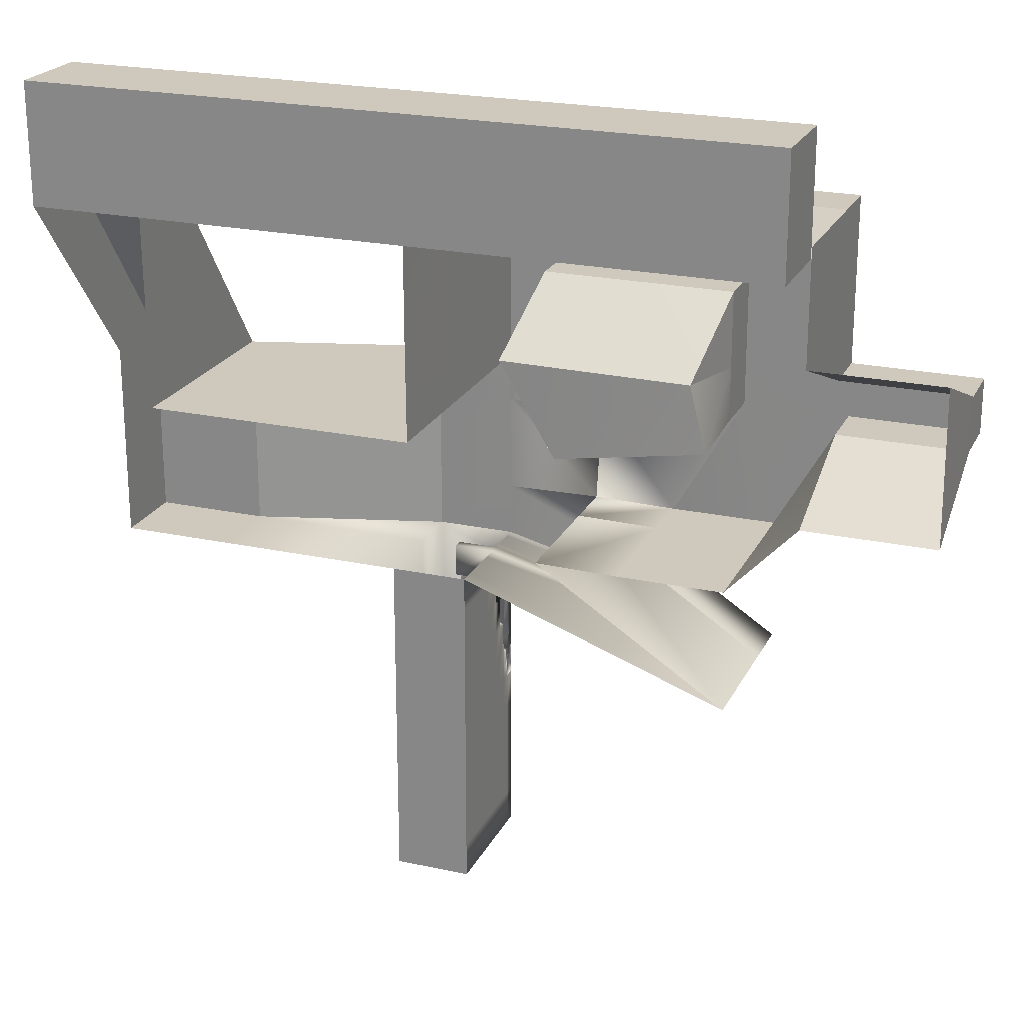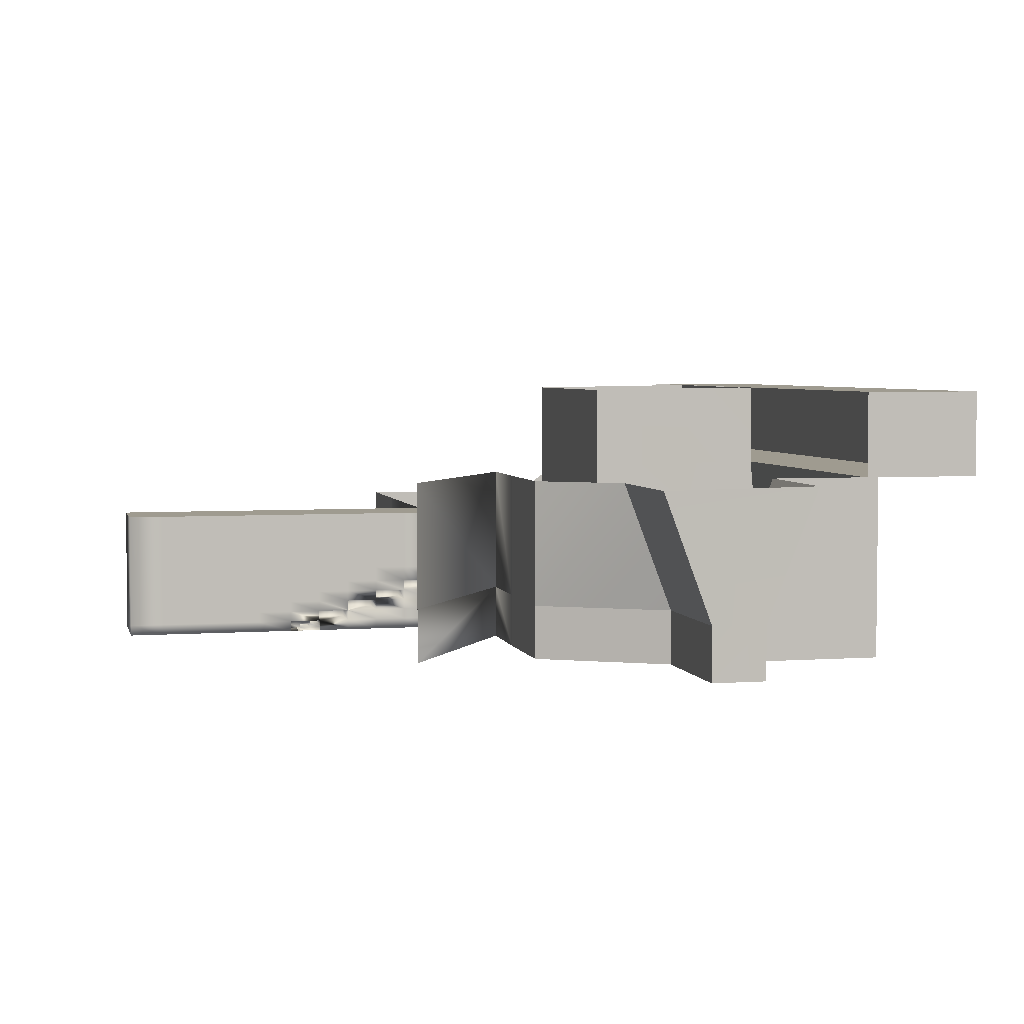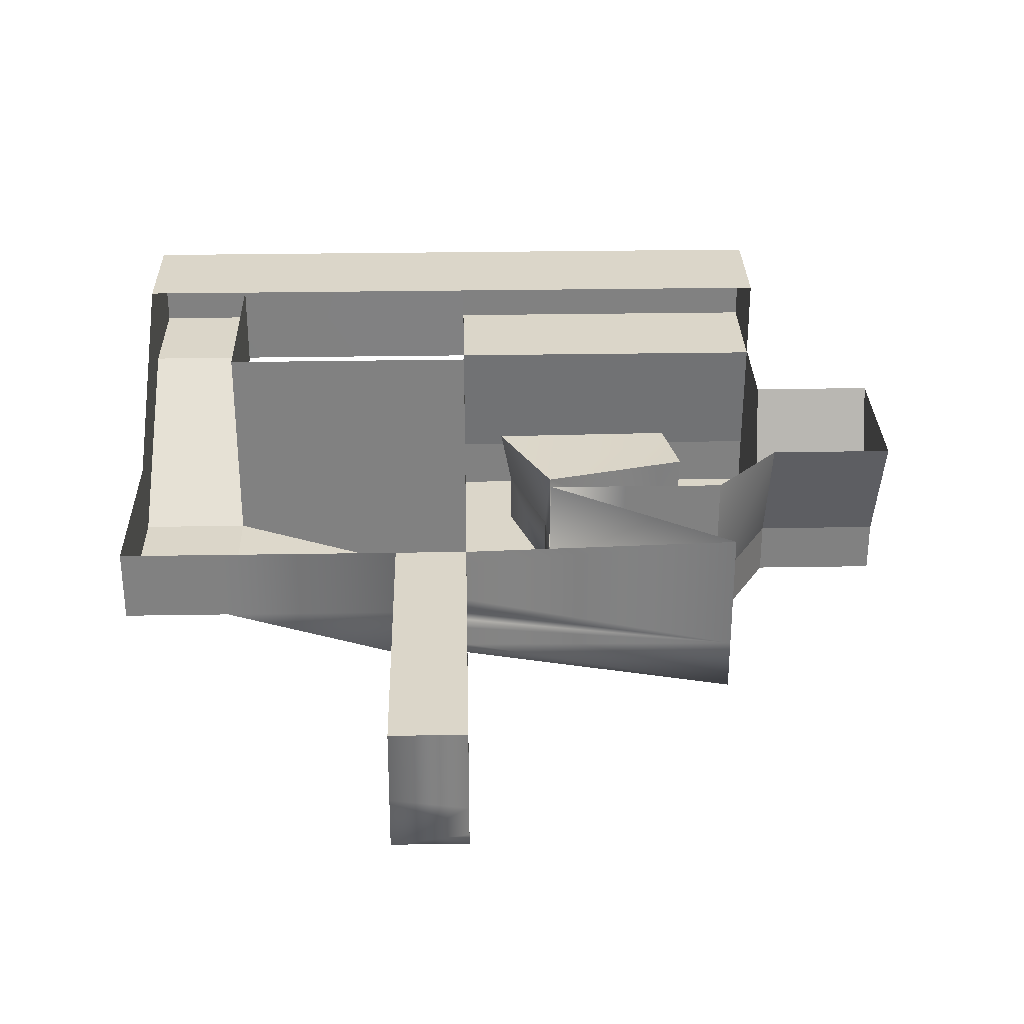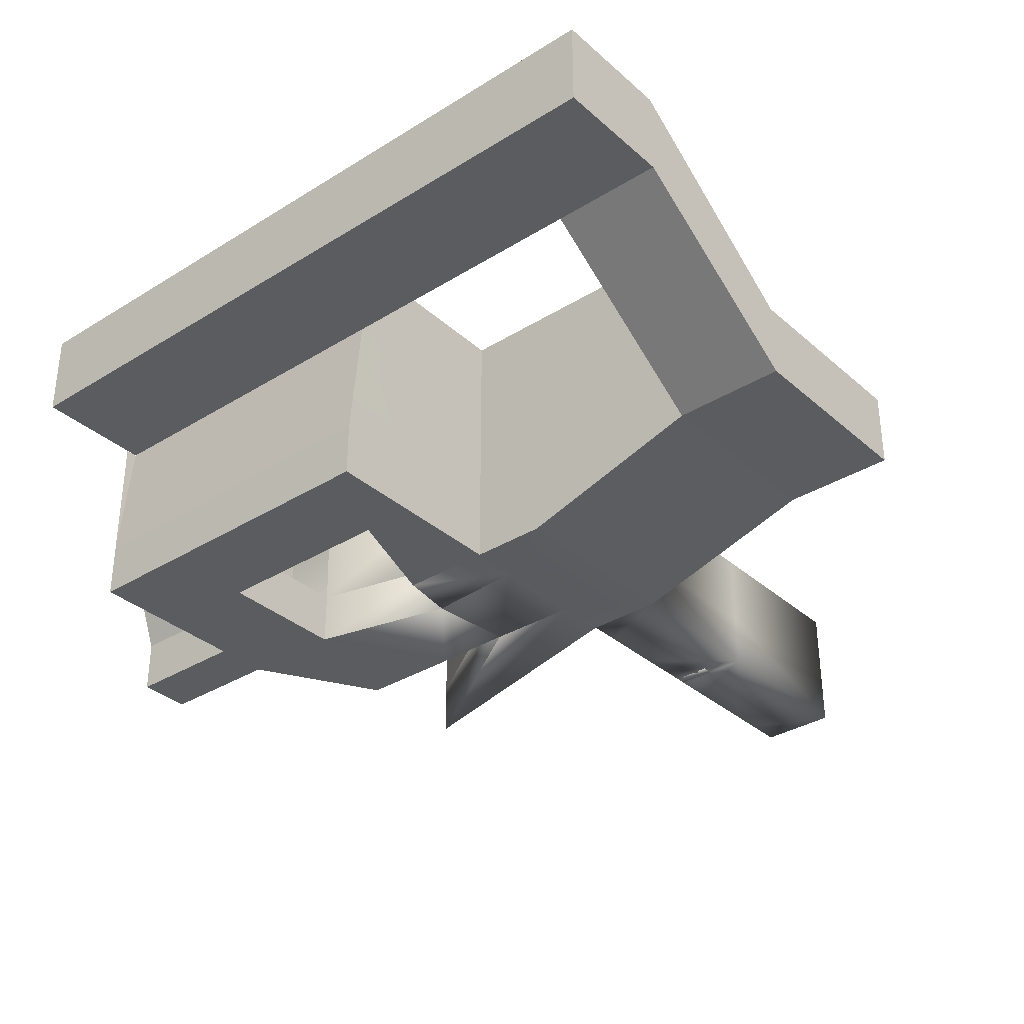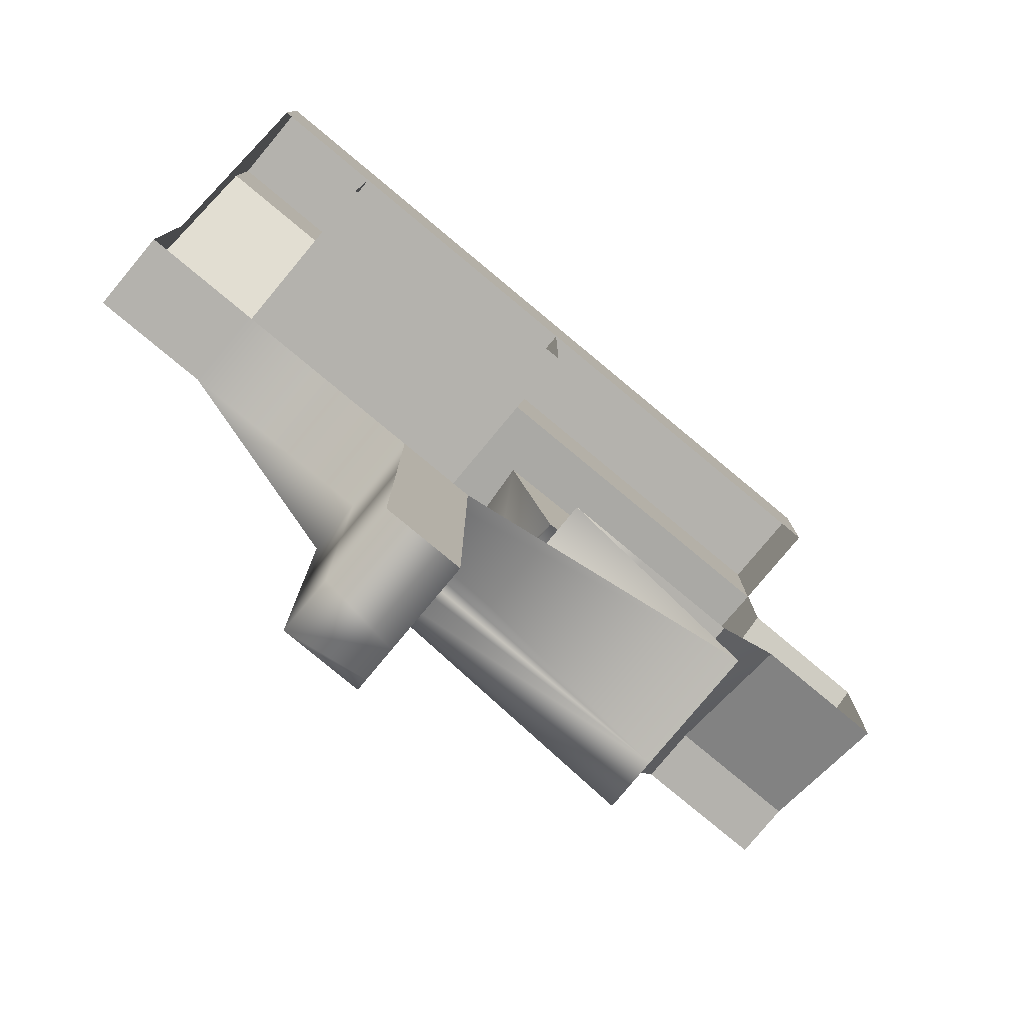
<metadata>
{"format":"obj","ext":"obj","renderer":"f3d","projection":"perspective","resolution":1024,"background":"white","views":[{"elev":22.4,"azim":-159.3,"up":"+Z"},{"elev":4.1,"azim":-103.3,"up":"+Y"},{"elev":29.8,"azim":178.6,"up":"+Y"},{"elev":-33.7,"azim":40.2,"up":"+Y"},{"elev":-79.6,"azim":140.3,"up":"+Z"}]}
</metadata>
<code>
o Cube
v 3.704 1 -1
v 3.704 -1 -1
v 3.704 1 1
v 3.704 -1 1
v -1 1 -1
v -1 -1 -1
v -1 -1 1
v 7.552 1 -1
v 7.552 -1 -1
v 7.552 1 1
v 7.552 -1 1
v 6.262 1 -5.501
v 6.262 -1 -5.501
v 10.11 1 -5.501
v 10.11 -1 -5.501
v 3.704 1 3.786
v 3.704 -1 3.786
v 7.552 1 3.786
v 7.552 -1 3.786
v 3.704 1 7.104
v 3.704 -1 7.104
v 7.552 1 7.104
v 7.552 -1 7.104
v 14.54 1 3.786
v 14.54 -1 3.786
v 14.54 1 7.104
v 14.54 -1 7.104
v 16.6 1 3.786
v 16.6 -1 3.786
v 16.6 1 7.104
v 16.6 -1 7.104
v 13.15 1 -0.229
v 13.15 -1 -0.229
v 16.6 1 -0.229
v 16.6 -1 -0.229
v 6.138 1 -10.01
v 6.138 -1 -10.01
v 16.6 1 -7.404
v 16.6 -1 -7.404
v 26.31 1 -0.229
v 19.45 -1 -0.229
v 26.31 1 -7.404
v 19.45 -1 -7.404
v 13.03 0.8383 -2.061
v 13.03 -1.162 -2.061
v 13.15 1 -5.449
v 13.15 -1 -5.449
v 16.6 -1 -2
v 16.6 -1 -5.498
v 30.44 1 -0.229
v 30.44 1 -7.404
v 26.31 5.796 6.68
v 30.44 5.796 6.68
v 26.31 5.796 11.06
v 30.44 5.796 11.06
v 16.6 3.82 -7.404
v 26.31 3.82 -7.404
v 30.44 3.82 -7.404
v 16.6 4.295 -0.229
v 26.31 4.295 -0.229
v 30.44 3.798 -0.229
v 30.44 8.998 6.68
v 3.729 5.796 6.68
v 3.729 5.796 11.06
v 16.61 5.796 6.68
v 16.67 5.796 11.06
v 14.54 5.796 6.68
v 7.527 5.796 6.68
v 7.634 5.796 11.06
v 14.53 5.796 11.06
v 26.31 8.997 6.68
v 26.31 8.997 11.06
v 30.44 8.997 11.06
v 3.729 8.997 6.68
v 3.729 8.997 11.06
v 16.67 8.997 11.06
v 7.634 8.997 11.06
v 14.53 8.997 11.06
v 16.6 4.358 3.786
v 16.6 4.358 6.809
v 15.01 4.378 1.448
v 7.437 4.378 -1.05
v 8.014 4.468 1.423
v 16.6 5.708 -0.229
v 13.03 4.131 -2.061
v 16.6 5.771 3.786
v 16.6 8.908 -0.229
v 16.6 8.972 3.786
v 16.6 8.972 6.683
v 3.704 5.805 2.919
v 3.704 5.805 3.786
v 3.704 5.805 7.104
v -1.001 1 1
v 3.704 5.706 -2.789
v -1.056 5.706 -2.789
v -1.023 5.792 2.913
v 6.262 5.675 -5.501
v 10.11 5.675 -5.501
v 13.15 5.675 -5.449
v 6.138 5.671 -10.01
v 26.31 8.899 -0.229
v 19.43 2.998 -7.404
v 19.44 1 -7.404
v 19.43 3.82 -7.404
v 16.6 -1 -13.35
v 19.45 -1 -13.35
v 16.6 1 -13.35
v 19.43 2.998 -13.35
v 16.6 3.82 -13.35
v 19.44 1 -13.35
v 19.43 3.82 -13.35
v 16.6 -1 -19.87
v 19.45 -1 -19.87
v 16.6 1 -19.87
v 19.43 2.998 -19.87
v 16.6 3.82 -19.87
v 19.44 1 -19.87
v 19.43 3.82 -19.87
v 16.6 1 -8.594
v 16.6 1 -9.784
v 16.6 1 -10.97
v 16.6 1 -12.16
v 16.6 0.6 -7.404
v 16.6 0.2 -7.404
v 16.6 -0.2 -7.404
v 16.6 -0.6 -7.404
v 16.6 1.564 -7.404
v 16.6 2.128 -7.404
v 16.6 2.692 -7.404
v 16.6 3.256 -7.404
v 16.6 3.82 -14.66
v 16.6 3.82 -15.96
v 16.6 3.82 -17.27
v 16.6 3.82 -18.57
v 16.6 0.6 -13.35
v 16.6 0.2 -13.35
v 16.6 -0.2 -13.35
v 16.6 -0.6 -13.35
v 16.6 1.564 -13.35
v 16.6 2.128 -13.35
v 16.6 2.692 -13.35
v 16.6 3.256 -13.35
v 16.6 3.82 -12.16
v 16.6 3.82 -10.97
v 16.6 3.82 -9.784
v 16.6 3.82 -8.594
v 16.6 -1 -8.594
v 16.6 -1 -9.784
v 16.6 -1 -10.97
v 16.6 -1 -12.16
v 16.6 0.6 -19.87
v 16.6 0.2 -19.87
v 16.6 -0.2 -19.87
v 16.6 -0.6 -19.87
v 16.6 1.564 -19.87
v 16.6 2.128 -19.87
v 16.6 2.692 -19.87
v 16.6 3.256 -19.87
v 16.6 1 -14.66
v 16.6 1 -15.96
v 16.6 1 -17.27
v 16.6 1 -18.57
v 16.6 -1 -14.66
v 16.6 -1 -15.96
v 16.6 -1 -17.27
v 16.6 -1 -18.57
v 16.6 3.256 -14.66
v 16.6 3.256 -15.96
v 16.6 3.256 -17.27
v 16.6 3.256 -18.57
v 16.6 2.692 -14.66
v 16.6 2.692 -15.96
v 16.6 2.692 -17.27
v 16.6 2.692 -18.57
v 16.6 2.128 -14.66
v 16.6 2.128 -15.96
v 16.6 2.128 -17.27
v 16.6 2.128 -18.57
v 16.6 1.564 -14.66
v 16.6 1.564 -15.96
v 16.6 1.564 -17.27
v 16.6 1.564 -18.57
v 16.6 0.6 -14.66
v 16.6 0.6 -15.96
v 16.6 0.6 -17.27
v 16.6 0.6 -18.57
v 16.6 0.2 -14.66
v 16.6 0.2 -15.96
v 16.6 0.2 -17.27
v 16.6 0.2 -18.57
v 16.6 -0.2 -14.66
v 16.6 -0.2 -15.96
v 16.6 -0.2 -17.27
v 16.6 -0.2 -18.57
v 16.6 -0.6 -14.66
v 16.6 -0.6 -15.96
v 16.6 -0.6 -17.27
v 16.6 -0.6 -18.57
v 16.6 3.256 -8.594
v 16.6 3.256 -9.784
v 16.6 3.256 -10.97
v 16.6 3.256 -12.16
v 16.6 2.692 -8.594
v 16.6 2.692 -9.784
v 16.6 2.692 -10.97
v 16.6 2.692 -12.16
v 16.6 2.128 -8.594
v 16.6 2.128 -9.784
v 16.6 2.128 -10.97
v 16.6 2.128 -12.16
v 16.6 1.564 -8.594
v 16.6 1.564 -9.784
v 16.6 1.564 -10.97
v 16.6 1.564 -12.16
v 16.6 0.6 -8.594
v 16.6 0.6 -9.784
v 16.6 0.6 -10.97
v 16.6 0.6 -12.16
v 16.6 0.2 -8.594
v 16.6 0.2 -9.784
v 16.6 0.2 -10.97
v 16.6 0.2 -12.16
v 16.6 -0.2 -8.594
v 16.6 -0.2 -9.784
v 16.6 -0.2 -10.97
v 16.6 -0.2 -12.16
v 16.6 -0.6 -8.594
v 16.6 -0.6 -9.784
v 16.6 -0.6 -10.97
v 16.6 -0.6 -12.16
v 18.06 1 -7.404
v 18.06 1 -8.594
v 18.06 0.6 -7.404
v 18.06 0.6 -8.594
v 18.04 0.6 -8.594
v 18.04 0.6 -9.784
v 18.04 0.2 -8.594
v 18.04 0.2 -9.784
v 18.03 0.2 -9.784
v 18.03 0.2 -10.97
v 18.03 -0.2 -9.784
v 18.03 -0.2 -10.97
v 18.03 -0.2 -10.97
v 18.03 -0.2 -12.16
v 18.03 -0.6 -10.97
v 18.03 -0.6 -12.16
v 16.61 -0.6 -13.35
v 16.61 -1 -13.35
v 16.61 -1 -12.16
v 16.61 -0.6 -12.16
v 16.61 -0.7333 -13.35
v 16.61 -0.8667 -13.35
v 16.61 -1 -12.56
v 16.61 -1 -12.96
v 16.61 -0.6 -12.56
v 16.61 -0.6 -12.96
v 16.61 -0.8667 -12.16
v 16.61 -0.7333 -12.16
v 16.61 -0.8667 -12.96
v 16.61 -0.8667 -12.56
v 16.61 -0.7333 -12.96
v 16.61 -0.7333 -12.56
v 18.02 -0.7333 -12.16
v 18.02 -0.6 -12.16
v 18.02 -0.6 -12.56
v 18.02 -0.7333 -12.56
v 18.01 -0.8667 -12.96
v 18.01 -0.8667 -12.56
v 18.01 -0.7333 -12.96
v 18.01 -0.7333 -12.56
v 18 -0.8667 -13.35
v 18 -1 -13.35
v 18 -1 -12.96
v 18 -0.8667 -12.96
f 146 130 199
f 6 93 7
f 30 67 65
f 205 208 209
f 232 38 231
f 200 203 204
f 32 81 24
f 1 13 12
f 45 15 9
f 167 141 171
f 202 205 206
f 22 21 20
f 25 31 29
f 188 191 192
f 40 53 50
f 235 219 237
f 75 63 74
f 215 124 219
f 239 224 241
f 21 19 17
f 159 135 183
f 252 105 138
f 129 199 130
f 101 52 60
f 243 229 245
f 16 90 91
f 158 118 116
f 99 14 46
f 48 33 35
f 34 41 35
f 69 78 70
f 53 61 50
f 220 240 221
f 8 85 44
f 49 37 47
f 24 83 18
f 210 213 214
f 41 42 43
f 40 51 42
f 215 120 119
f 126 37 39
f 185 188 189
f 93 90 3
f 130 36 129
f 70 65 67
f 71 65 52
f 5 94 95
f 66 52 65
f 68 64 69
f 79 84 59
f 87 86 88
f 194 197 198
f 3 7 93
f 107 218 135
f 67 22 68
f 218 221 222
f 214 121 122
f 258 230 150
f 15 46 14
f 67 69 70
f 79 65 86
f 35 25 29
f 95 93 5
f 44 33 45
f 29 34 35
f 27 19 23
f 64 77 69
f 237 220 238
f 145 201 144
f 45 47 15
f 121 216 217
f 114 182 162
f 206 142 202
f 220 223 224
f 102 110 103
f 195 105 163
f 24 33 32
f 80 28 30
f 223 126 227
f 73 74 62
f 11 8 9
f 231 123 233
f 207 204 203
f 55 52 54
f 94 12 97
f 124 123 36
f 34 40 41
f 202 109 143
f 48 35 41
f 43 39 49
f 43 42 103
f 72 66 76
f 49 39 37
f 106 103 110
f 119 212 211
f 227 224 223
f 161 184 185
f 174 177 178
f 52 40 60
f 140 214 139
f 262 263 258
f 160 183 184
f 27 30 31
f 204 201 200
f 102 42 57
f 10 18 83
f 43 149 148
f 169 174 170
f 117 151 113
f 113 110 117
f 36 128 129
f 57 51 58
f 2 7 4
f 47 48 49
f 256 138 230
f 2 11 9
f 132 133 118
f 145 144 111
f 233 215 234
f 113 153 154
f 106 165 164
f 53 73 62
f 157 178 156
f 131 168 132
f 165 196 164
f 92 16 91
f 241 225 242
f 196 163 164
f 139 122 107
f 142 131 109
f 206 209 210
f 85 83 81
f 115 111 118
f 10 19 18
f 240 241 242
f 139 159 179
f 156 115 157
f 190 193 194
f 177 180 181
f 168 171 172
f 127 207 128
f 61 51 50
f 28 59 34
f 108 104 111
f 101 59 87
f 16 4 3
f 10 82 8
f 156 182 155
f 88 65 89
f 41 49 48
f 116 170 158
f 180 161 181
f 172 177 173
f 31 28 29
f 219 125 223
f 162 185 186
f 9 44 45
f 100 46 36
f 213 120 121
f 140 171 141
f 20 68 22
f 13 9 15
f 217 220 221
f 191 138 195
f 236 237 238
f 191 196 192
f 170 157 158
f 230 149 150
f 152 194 153
f 117 108 115
f 176 179 180
f 76 70 78
f 17 20 21
f 169 172 173
f 182 177 181
f 209 212 213
f 146 200 145
f 132 169 133
f 181 162 182
f 188 183 187
f 186 189 190
f 171 176 172
f 244 245 246
f 23 26 27
f 114 186 151
f 179 160 180
f 198 165 166
f 122 217 218
f 183 136 187
f 134 169 170
f 175 139 179
f 97 14 98
f 244 225 243
f 151 190 152
f 154 166 112
f 144 202 143
f 153 198 154
f 208 211 212
f 238 216 236
f 11 17 19
f 25 18 19
f 135 222 136
f 236 215 235
f 34 60 40
f 228 147 148
f 232 233 234
f 193 196 197
f 227 39 147
f 187 137 191
f 54 73 55
f 245 230 246
f 37 46 47
f 225 228 229
f 203 128 207
f 234 119 232
f 229 148 149
f 211 38 119
f 137 230 138
f 5 2 1
f 12 15 14
f 242 221 240
f 136 226 137
f 222 225 226
f 141 210 140
f 246 226 244
f 192 189 188
f 147 39 43
f 106 105 150
f 106 150 149
f 148 147 43
f 36 126 125
f 123 38 36
f 36 125 124
f 57 104 102
f 32 44 85
f 36 38 127
f 36 127 128
f 130 56 100
f 118 111 132
f 111 109 131
f 111 131 132
f 134 116 118
f 133 134 118
f 111 104 145
f 104 56 146
f 104 146 145
f 143 109 111
f 144 143 111
f 113 151 152
f 154 112 113
f 113 152 153
f 114 117 155
f 155 117 156
f 115 158 157
f 163 105 106
f 106 113 165
f 113 112 166
f 113 166 165
f 164 163 106
f 253 150 105
f 260 249 253
f 262 257 260
f 248 273 254
f 259 253 254
f 251 259 252
f 261 267 259
f 251 256 261
f 261 255 262
f 266 264 263
f 255 266 262
f 250 265 255
f 258 264 250
f 269 268 267
f 259 268 260
f 260 270 262
f 262 269 261
f 271 273 272
f 259 271 252
f 254 274 259
f 252 272 248
f 146 56 130
f 6 5 93
f 30 26 67
f 205 204 208
f 232 119 38
f 200 199 203
f 32 85 81
f 1 2 13
f 167 142 141
f 202 201 205
f 22 23 21
f 25 27 31
f 188 187 191
f 40 52 53
f 235 215 219
f 75 64 63
f 215 123 124
f 239 220 224
f 21 23 19
f 159 107 135
f 138 247 251
f 252 248 105
f 138 251 252
f 129 203 199
f 101 71 52
f 243 225 229
f 16 3 90
f 158 115 118
f 99 98 14
f 48 45 33
f 69 77 78
f 53 62 61
f 220 239 240
f 8 82 85
f 24 81 83
f 210 209 213
f 41 40 42
f 40 50 51
f 215 216 120
f 126 36 37
f 185 184 188
f 93 96 90
f 130 100 36
f 70 66 65
f 71 89 65
f 5 1 94
f 66 54 52
f 68 63 64
f 79 86 84
f 87 84 86
f 194 193 197
f 3 4 7
f 107 122 218
f 67 26 22
f 218 217 221
f 214 213 121
f 150 249 257
f 258 250 230
f 150 257 258
f 15 47 46
f 67 68 69
f 79 80 65
f 35 33 25
f 95 96 93
f 44 32 33
f 29 28 34
f 27 25 19
f 64 75 77
f 237 219 220
f 145 200 201
f 121 120 216
f 114 155 182
f 206 141 142
f 220 219 223
f 102 108 110
f 195 138 105
f 24 25 33
f 80 79 28
f 223 125 126
f 73 75 74
f 11 10 8
f 231 38 123
f 207 208 204
f 55 53 52
f 94 1 12
f 202 142 109
f 72 54 66
f 106 43 103
f 119 120 212
f 227 228 224
f 161 160 184
f 174 173 177
f 140 210 214
f 262 266 263
f 160 159 183
f 27 26 30
f 204 205 201
f 102 103 42
f 43 106 149
f 169 173 174
f 117 114 151
f 113 106 110
f 57 42 51
f 2 6 7
f 47 45 48
f 230 250 255
f 256 247 138
f 230 255 256
f 2 4 11
f 233 123 215
f 53 55 73
f 157 174 178
f 131 167 168
f 165 197 196
f 92 20 16
f 241 224 225
f 196 195 163
f 139 214 122
f 142 167 131
f 206 205 209
f 85 82 83
f 115 108 111
f 10 11 19
f 240 239 241
f 139 107 159
f 156 117 115
f 190 189 193
f 177 176 180
f 168 167 171
f 127 211 207
f 61 58 51
f 28 79 59
f 108 102 104
f 101 60 59
f 16 17 4
f 10 83 82
f 156 178 182
f 88 86 65
f 41 43 49
f 116 134 170
f 180 160 161
f 172 176 177
f 31 30 28
f 219 124 125
f 162 161 185
f 9 8 44
f 100 99 46
f 213 212 120
f 140 175 171
f 20 63 68
f 13 2 9
f 217 216 220
f 191 137 138
f 236 235 237
f 191 195 196
f 170 174 157
f 230 229 149
f 152 190 194
f 117 110 108
f 176 175 179
f 76 66 70
f 17 16 20
f 169 168 172
f 182 178 177
f 209 208 212
f 146 199 200
f 132 168 169
f 181 161 162
f 188 184 183
f 186 185 189
f 171 175 176
f 244 243 245
f 23 22 26
f 114 162 186
f 179 159 160
f 198 197 165
f 122 121 217
f 183 135 136
f 134 133 169
f 175 140 139
f 97 12 14
f 244 226 225
f 151 186 190
f 154 198 166
f 144 201 202
f 153 194 198
f 208 207 211
f 238 220 216
f 11 4 17
f 25 24 18
f 135 218 222
f 236 216 215
f 34 59 60
f 228 227 147
f 232 231 233
f 193 192 196
f 227 126 39
f 187 136 137
f 54 72 73
f 245 229 230
f 37 36 46
f 225 224 228
f 203 129 128
f 234 215 119
f 229 228 148
f 211 127 38
f 137 226 230
f 5 6 2
f 12 13 15
f 242 225 221
f 136 222 226
f 222 221 225
f 141 206 210
f 246 230 226
f 192 193 189
f 105 248 254
f 253 249 150
f 105 254 253
f 260 257 249
f 262 258 257
f 248 272 273
f 259 260 253
f 251 261 259
f 261 269 267
f 251 247 256
f 261 256 255
f 266 265 264
f 255 265 266
f 250 264 265
f 258 263 264
f 269 270 268
f 259 267 268
f 260 268 270
f 262 270 269
f 271 274 273
f 259 274 271
f 254 273 274
f 252 271 272

</code>
